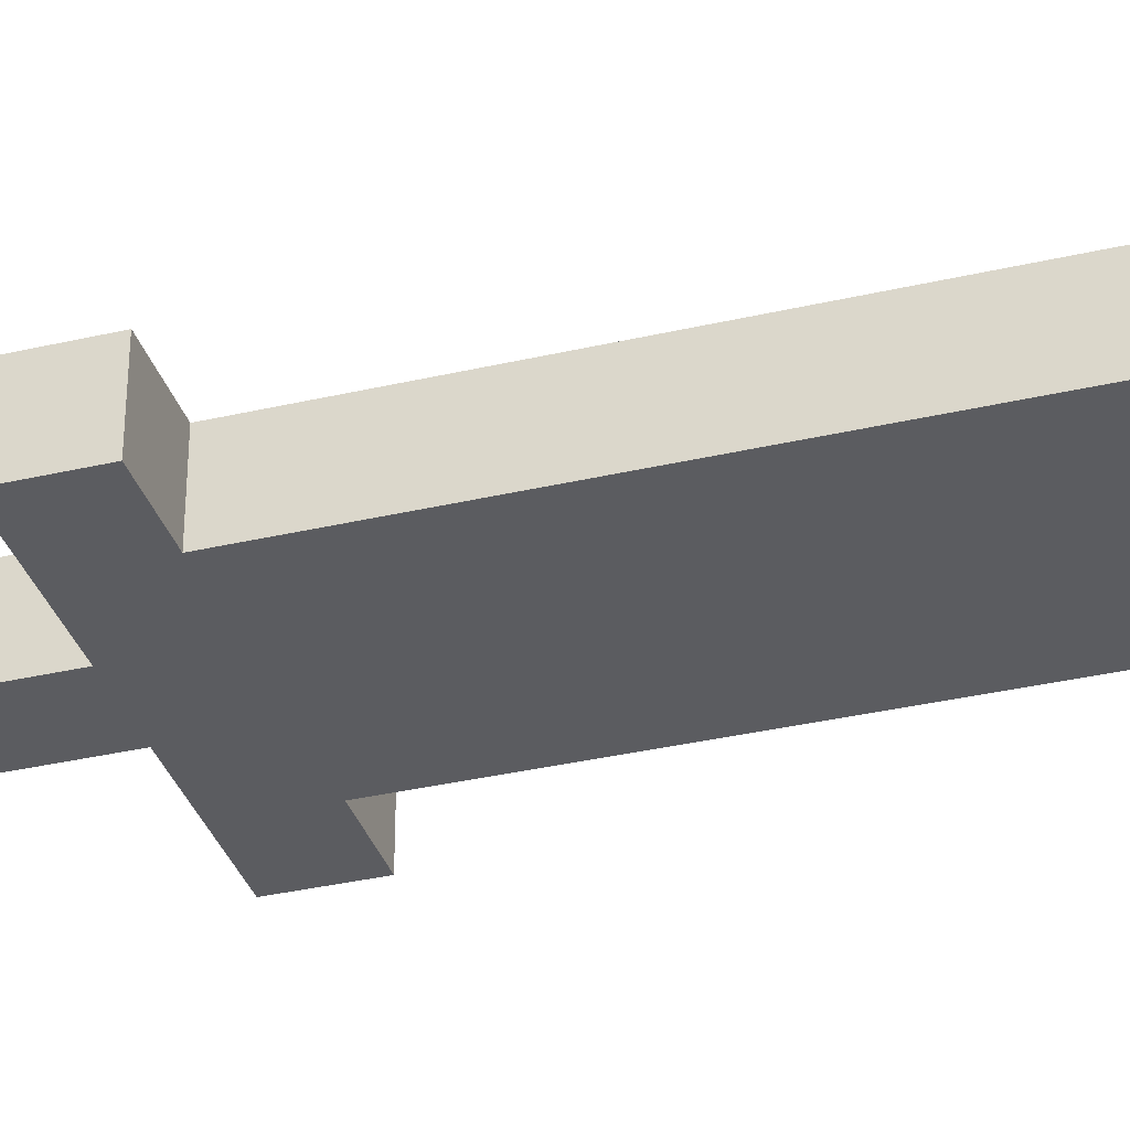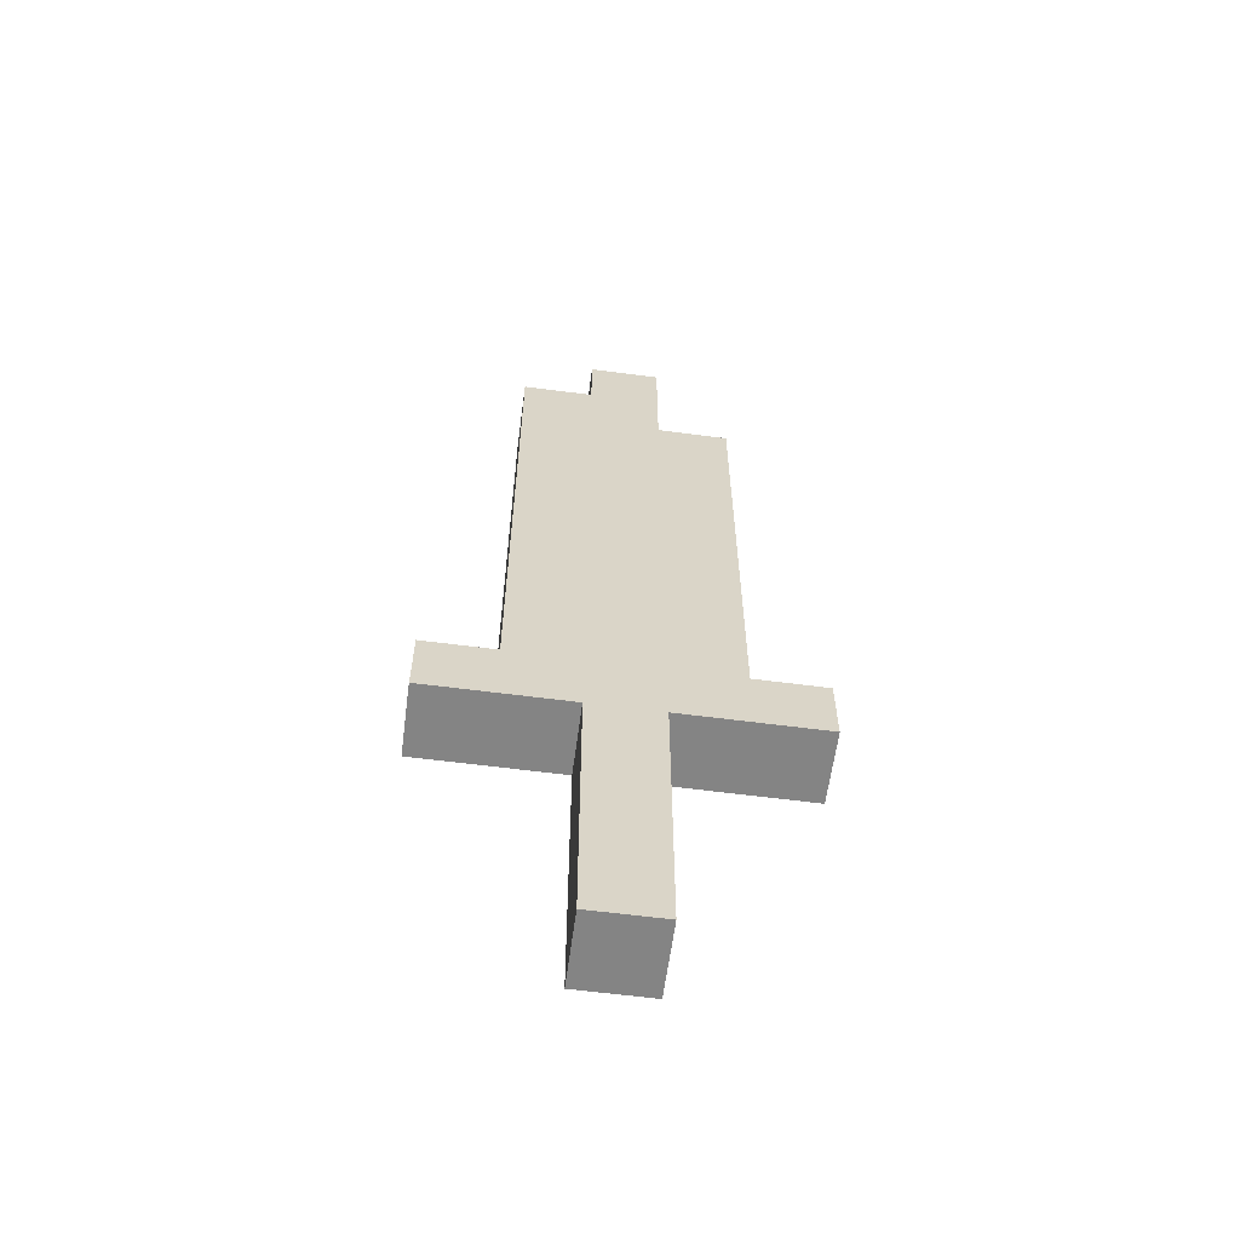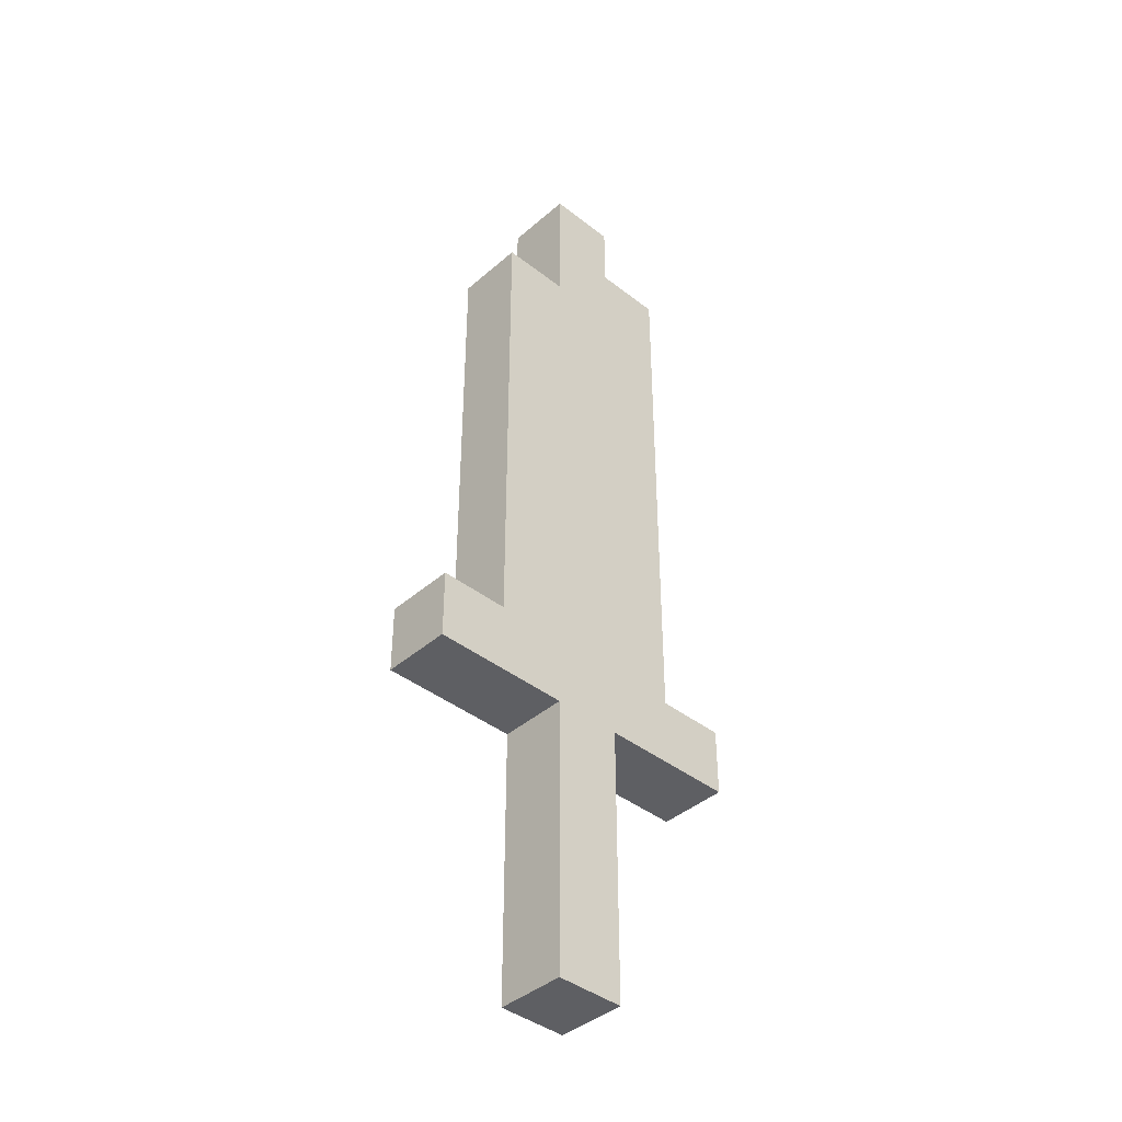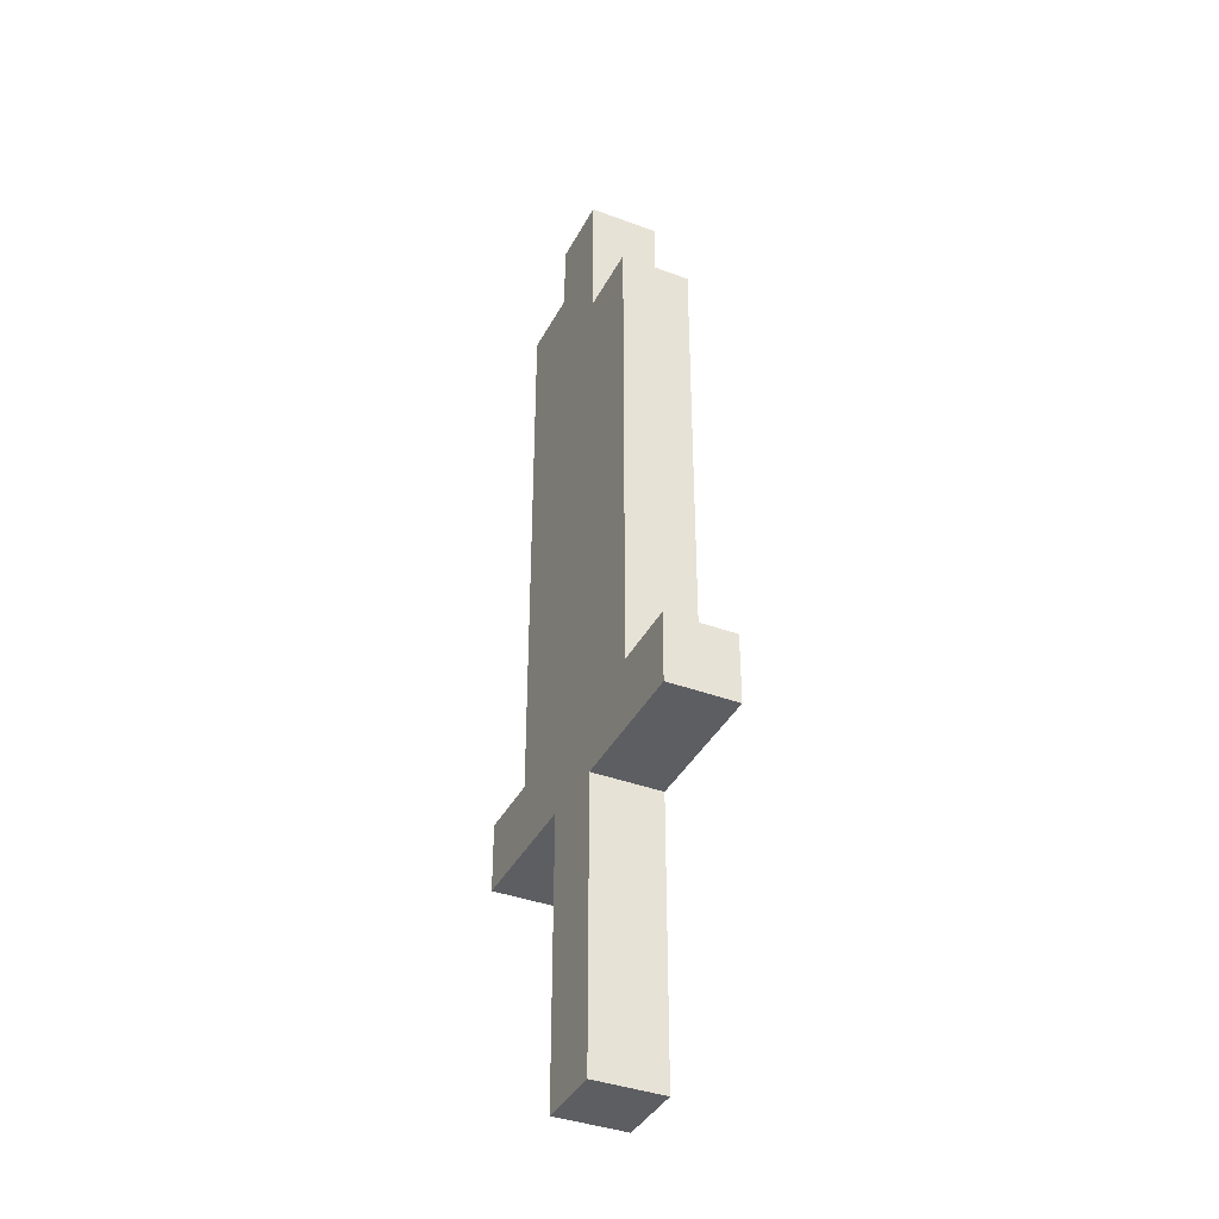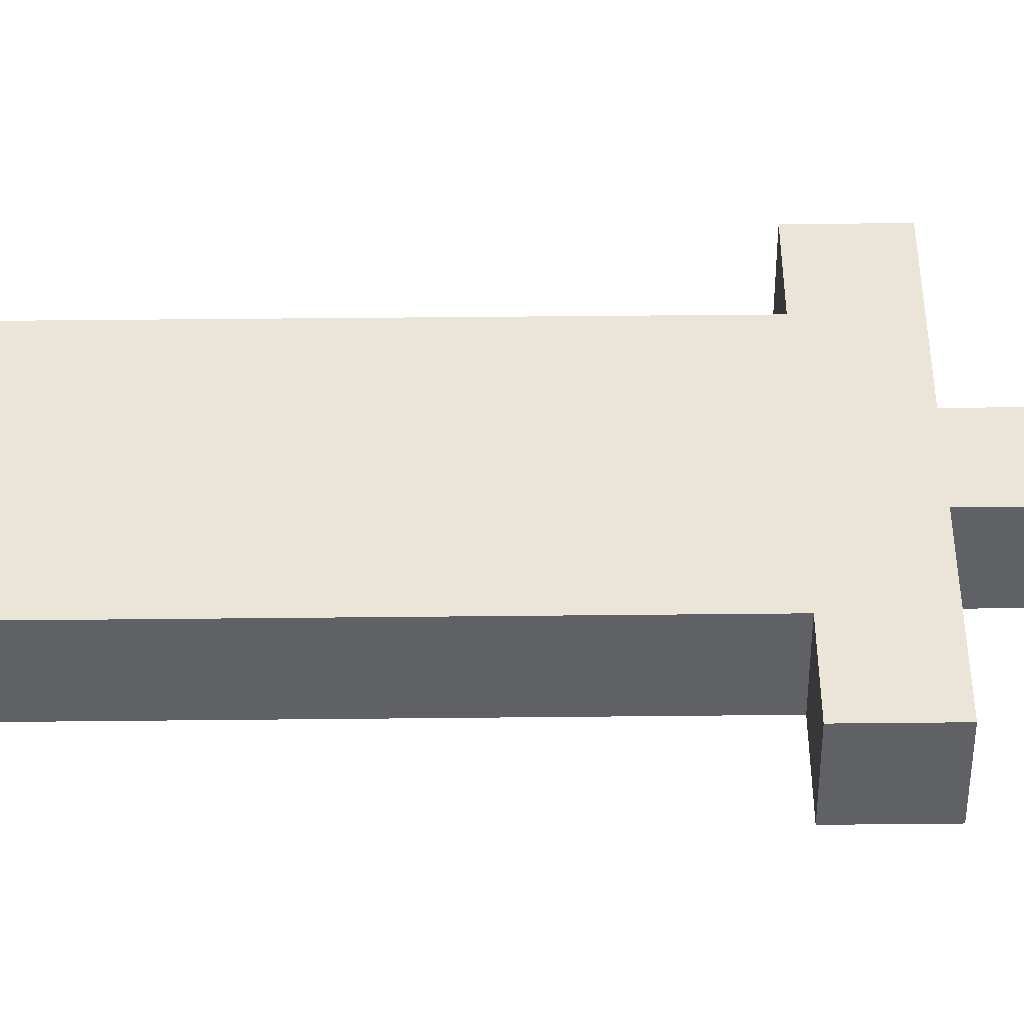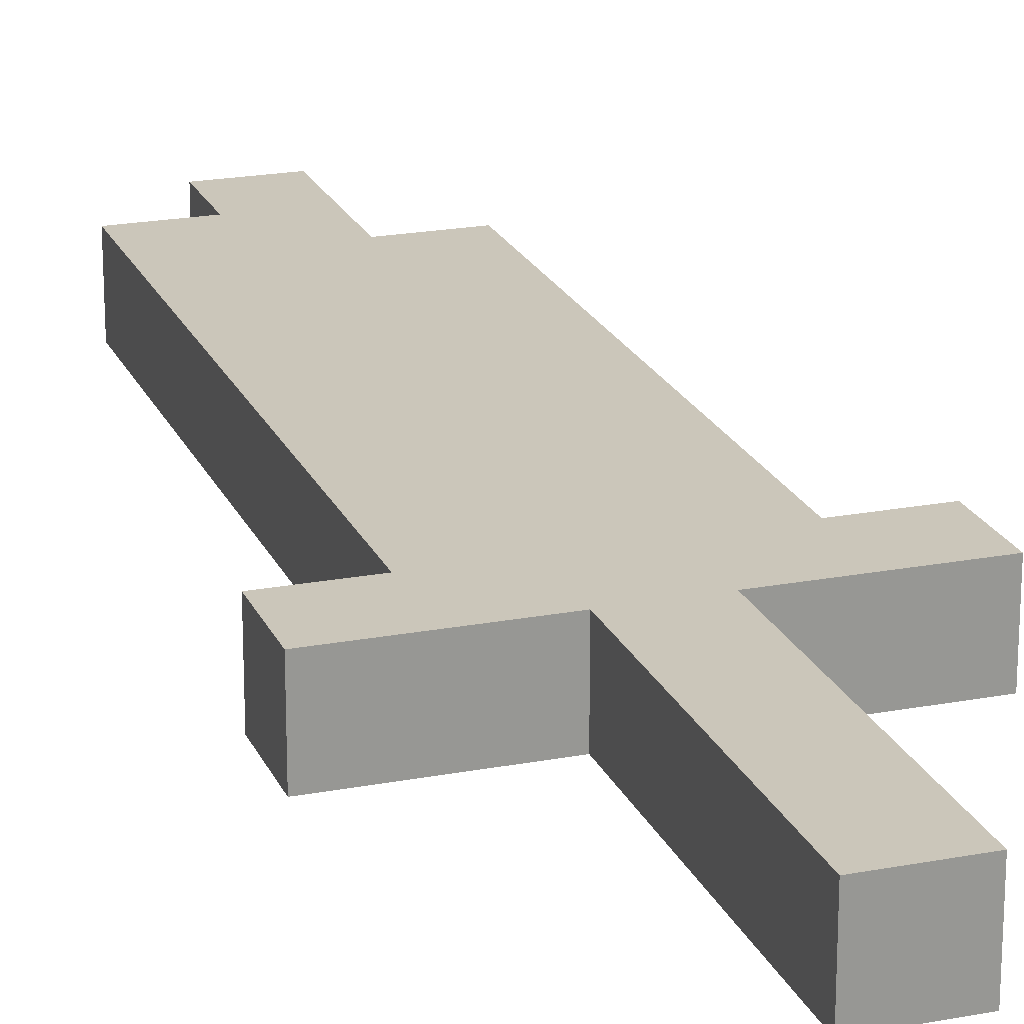
<metadata>
{"format":"obj","ext":"obj","renderer":"f3d","projection":"perspective","resolution":1024,"background":"white","views":[{"elev":-35.1,"azim":107.2,"up":"+Z"},{"elev":-61.3,"azim":-7.6,"up":"+Y"},{"elev":-40.9,"azim":136.5,"up":"+Y"},{"elev":-38.5,"azim":64.8,"up":"+Y"},{"elev":44.5,"azim":-90.7,"up":"+Z"},{"elev":21.1,"azim":-18.8,"up":"+Z"}]}
</metadata>
<code>
o
v -0.3 0.4 0.1
v -0.3 0.4 0
v -0.3 0.5 0.1
v -0.3 0.5 0
v -0.2 0.5 0.1
v -0.2 0.5 0
v -0.2 1.3 0.1
v -0.2 1.3 0
v -0.1 0 0.1
v -0.1 0 0
v -0.1 0.1 0.1
v -0.1 0.1 0
v -0.1 0.4 0.1
v -0.1 0.4 0
v -0.1 1.3 0.1
v -0.1 1.3 0
v -0.1 1.4 0.1
v -0.1 1.4 0
v 0 0 0.1
v 0 0 0
v 0 0.1 0.1
v 0 0.1 0
v 0 0.4 0.1
v 0 0.4 0
v 0 1.2 0.1
v 0 1.2 0
v 0 1.4 0.1
v 0 1.4 0
v 0.1 0.5 0.1
v 0.1 0.5 0
v 0.1 1.2 0.1
v 0.1 1.2 0
v 0.2 0.4 0.1
v 0.2 0.4 0
v 0.2 0.5 0.1
v 0.2 0.5 0
v -0.3 0.4 0.1
v -0.3 0.5 0.1
v -0.2 0.5 0.1
v -0.2 1.3 0.1
v -0.1 0 0.1
v -0.1 0.1 0.1
v -0.1 0.4 0.1
v -0.1 1.3 0.1
v -0.1 1.4 0.1
v 0 0 0.1
v 0 0.1 0.1
v 0 0.4 0.1
v 0 1.2 0.1
v 0 1.4 0.1
v 0.1 0.5 0.1
v 0.1 1.2 0.1
v 0.2 0.4 0.1
v 0.2 0.5 0.1
v -0.3 0.4 0
v -0.3 0.5 0
v -0.2 0.5 0
v -0.2 1.3 0
v -0.1 0 0
v -0.1 0.1 0
v -0.1 0.4 0
v -0.1 1.3 0
v -0.1 1.4 0
v 0 0 0
v 0 0.1 0
v 0 0.4 0
v 0 1.2 0
v 0 1.4 0
v 0.1 0.5 0
v 0.1 1.2 0
v 0.2 0.4 0
v 0.2 0.5 0
v -0.1 0 0.1
v 0 0 0.1
v -0.1 0 0
v 0 0 0
v -0.3 0.4 0.1
v -0.1 0.4 0.1
v 0 0.4 0.1
v 0.2 0.4 0.1
v -0.3 0.4 0
v -0.1 0.4 0
v 0 0.4 0
v 0.2 0.4 0
v -0.3 0.5 0.1
v -0.2 0.5 0.1
v 0.1 0.5 0.1
v 0.2 0.5 0.1
v -0.3 0.5 0
v -0.2 0.5 0
v 0.1 0.5 0
v 0.2 0.5 0
v 0 1.2 0.1
v 0.1 1.2 0.1
v 0 1.2 0
v 0.1 1.2 0
v -0.2 1.3 0.1
v -0.1 1.3 0.1
v -0.2 1.3 0
v -0.1 1.3 0
v -0.1 1.4 0.1
v 0 1.4 0.1
v -0.1 1.4 0
v 0 1.4 0
f 3 2 1
f 4 2 3
f 7 6 5
f 8 6 7
f 11 10 9
f 12 10 11
f 13 12 11
f 14 12 13
f 17 16 15
f 18 16 17
f 19 20 21
f 21 20 22
f 21 22 23
f 23 22 24
f 25 26 27
f 27 26 28
f 29 30 31
f 31 30 32
f 33 34 35
f 35 34 36
f 39 38 37
f 43 39 37
f 44 40 39
f 46 42 41
f 47 43 42
f 47 42 46
f 48 39 43
f 48 43 47
f 49 45 44
f 49 44 39
f 50 45 49
f 51 39 48
f 51 49 39
f 52 49 51
f 53 51 48
f 54 51 53
f 55 56 57
f 55 57 61
f 57 58 62
f 59 60 64
f 60 61 65
f 64 60 65
f 61 57 66
f 65 61 66
f 62 63 67
f 57 62 67
f 67 63 68
f 66 57 69
f 57 67 69
f 69 67 70
f 66 69 71
f 71 69 72
f 75 74 73
f 76 74 75
f 81 78 77
f 82 78 81
f 83 80 79
f 84 80 83
f 85 86 89
f 89 86 90
f 87 88 91
f 91 88 92
f 93 94 95
f 95 94 96
f 97 98 99
f 99 98 100
f 101 102 103
f 103 102 104

</code>
